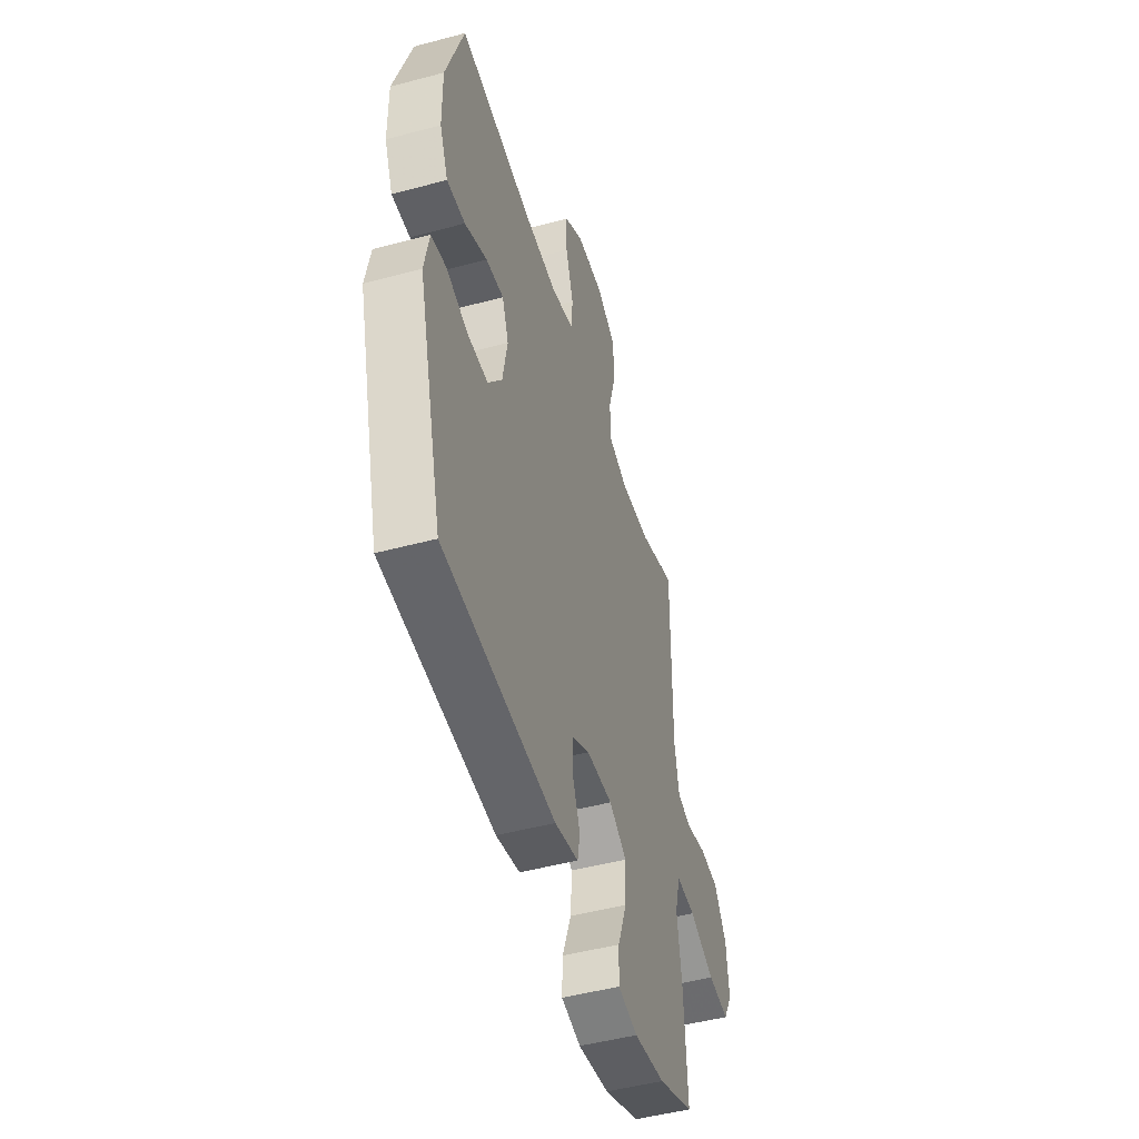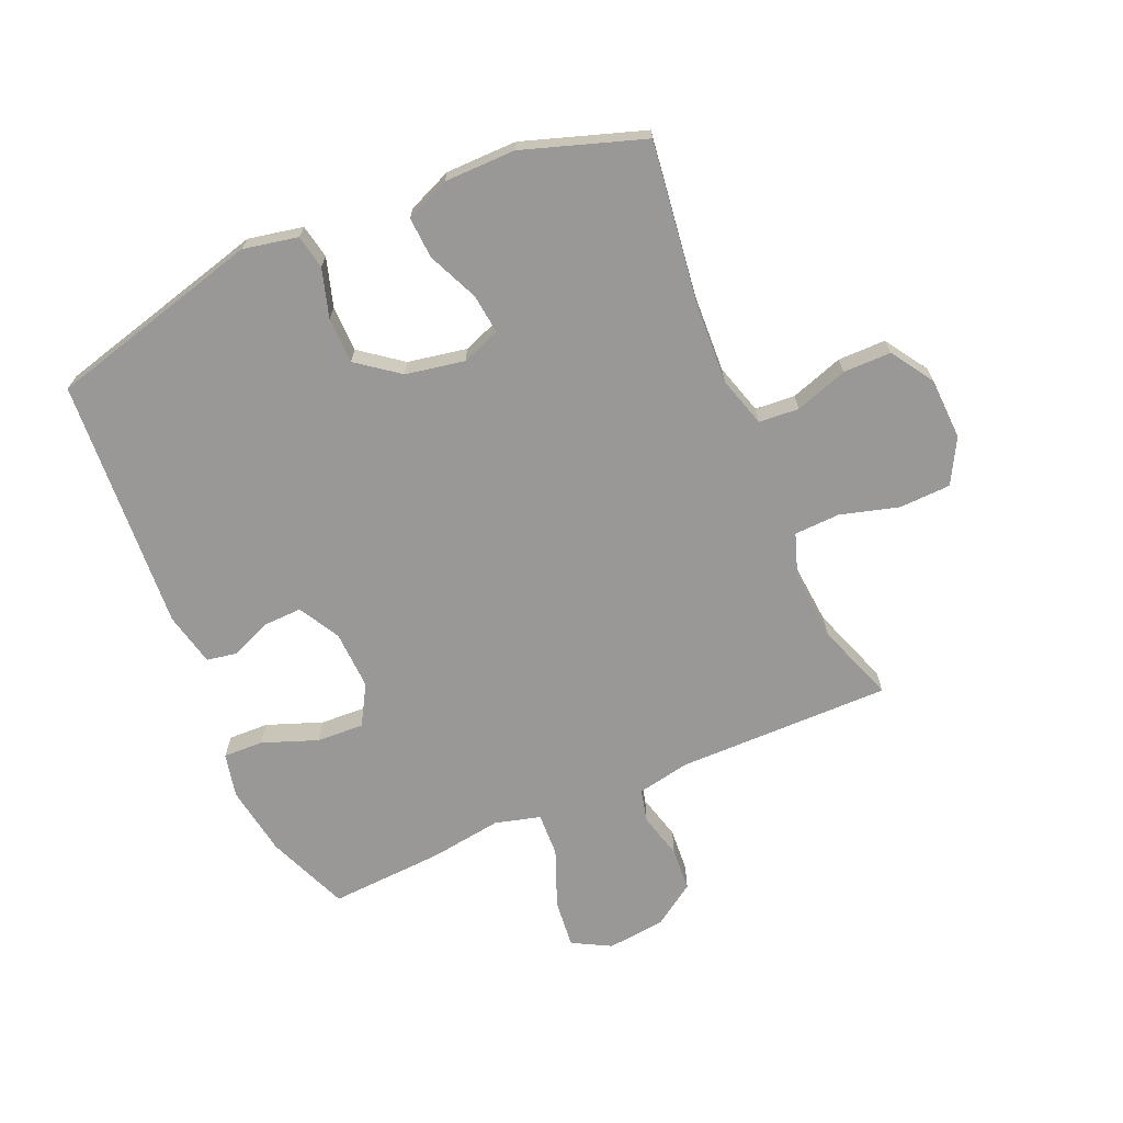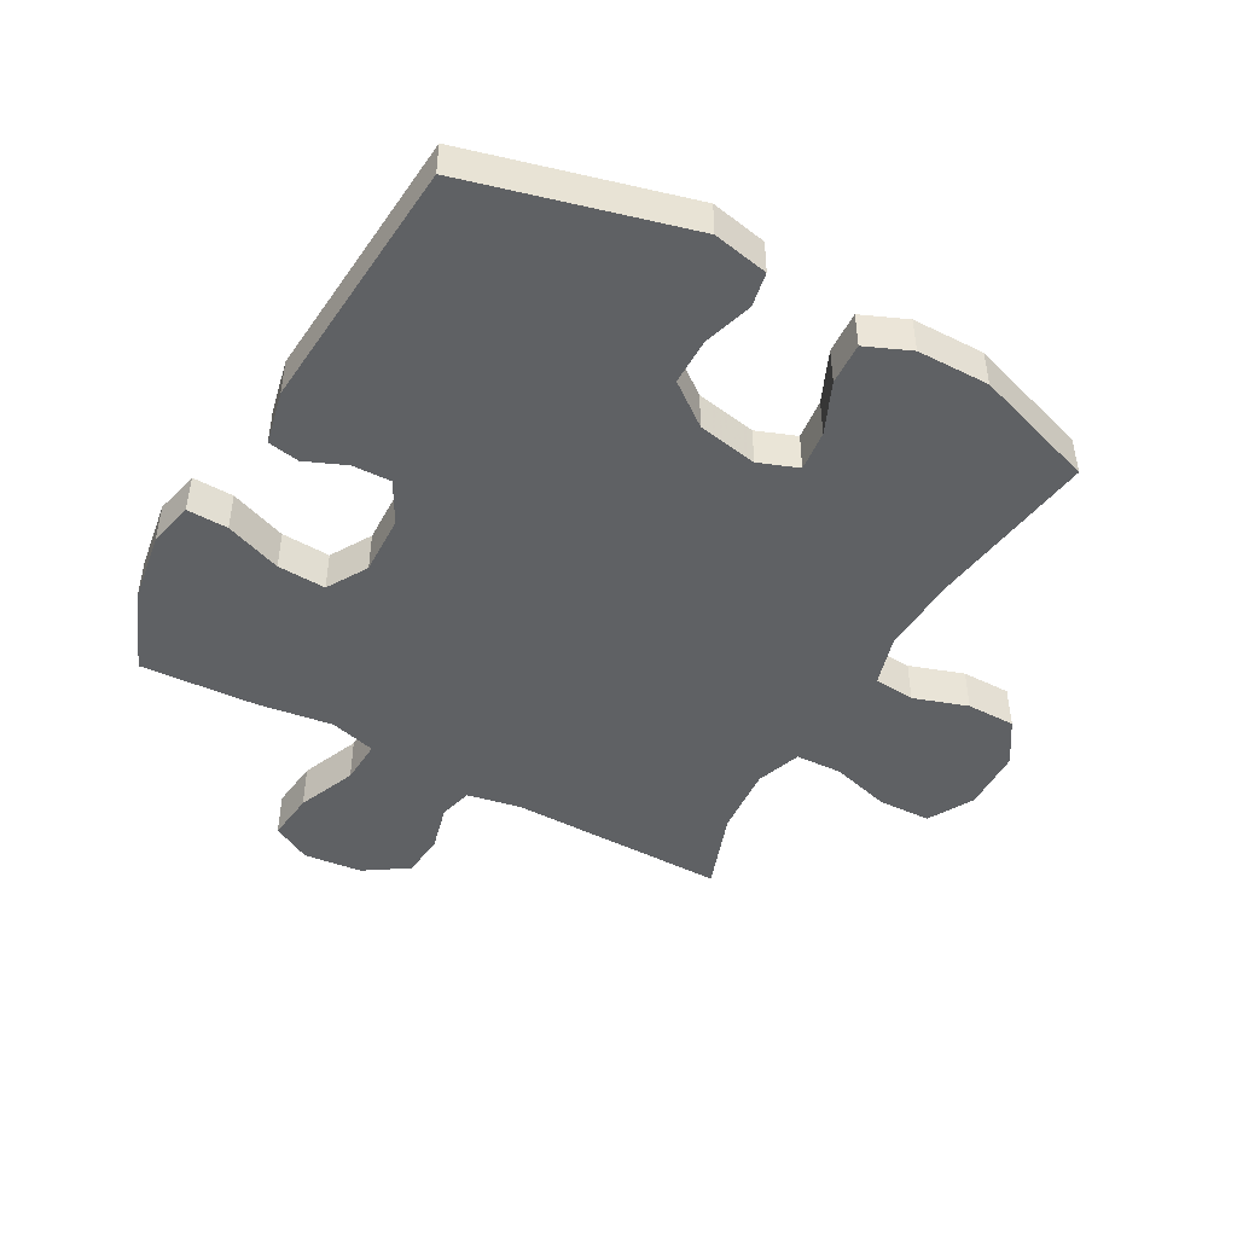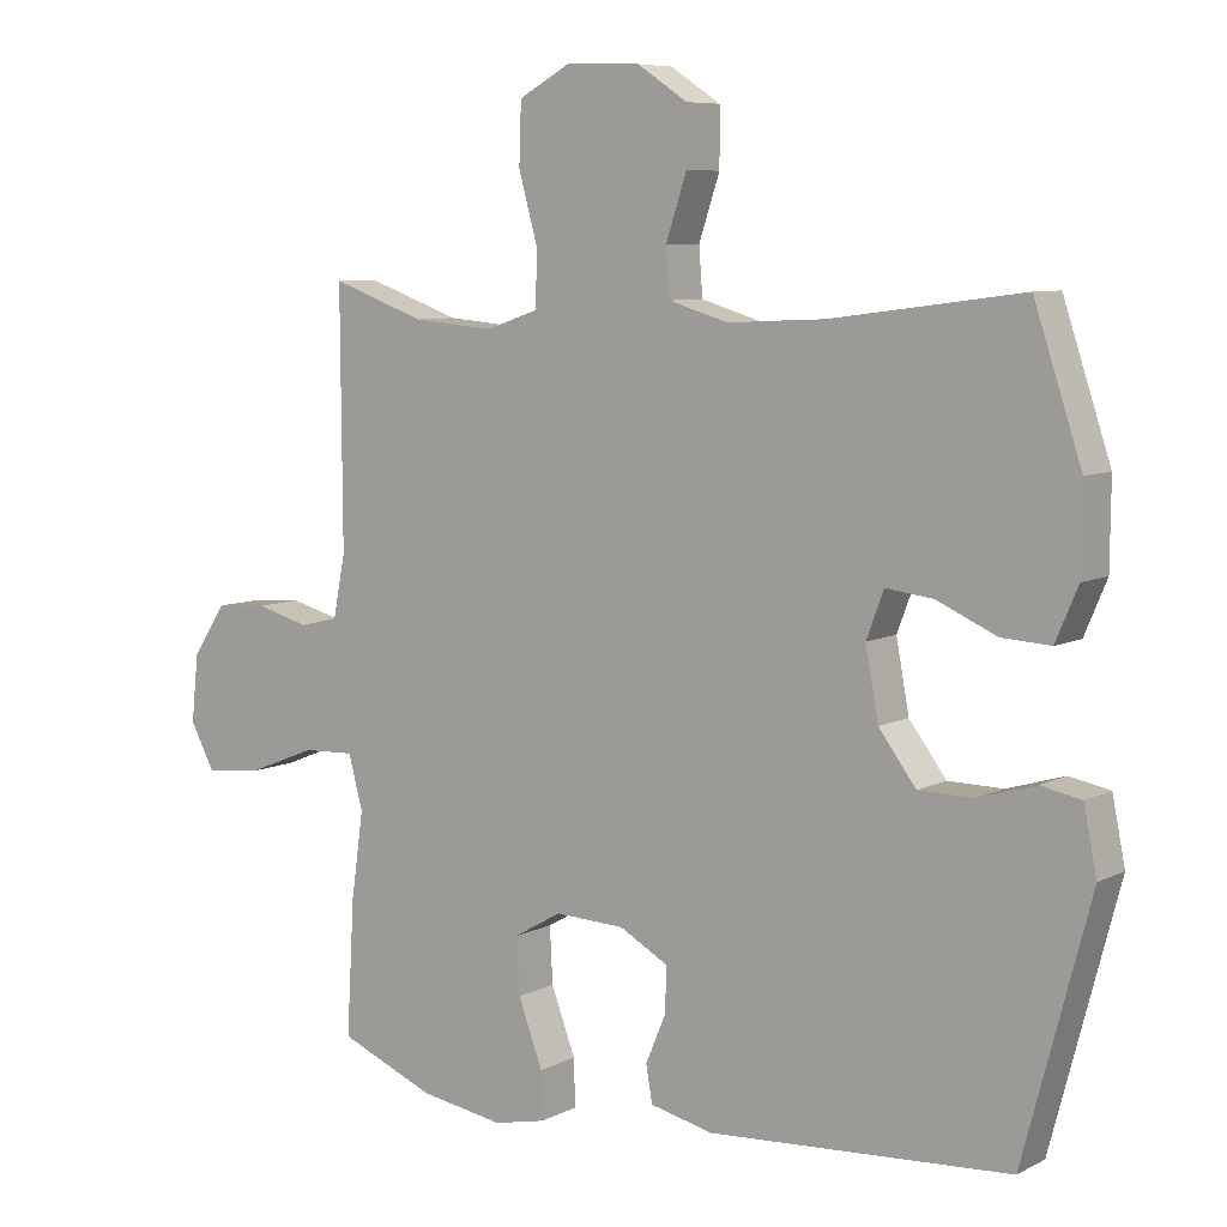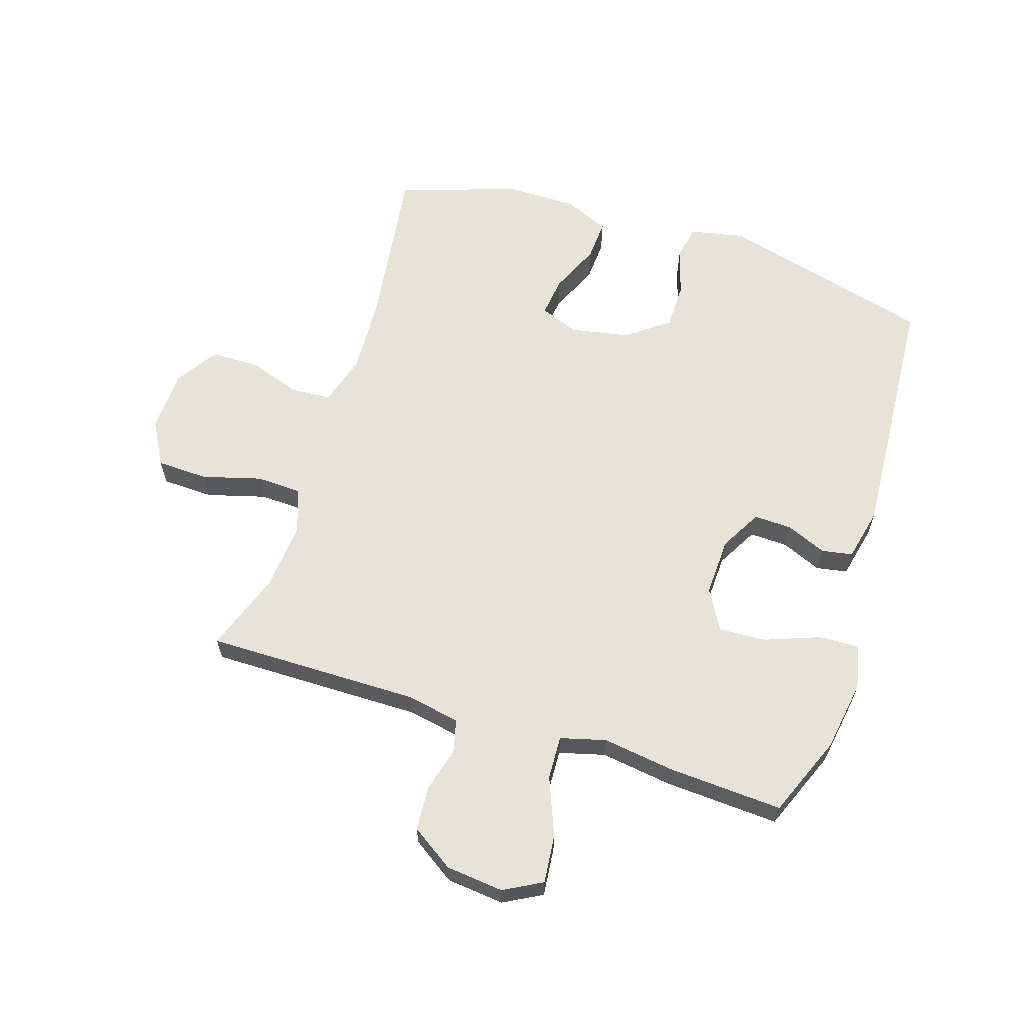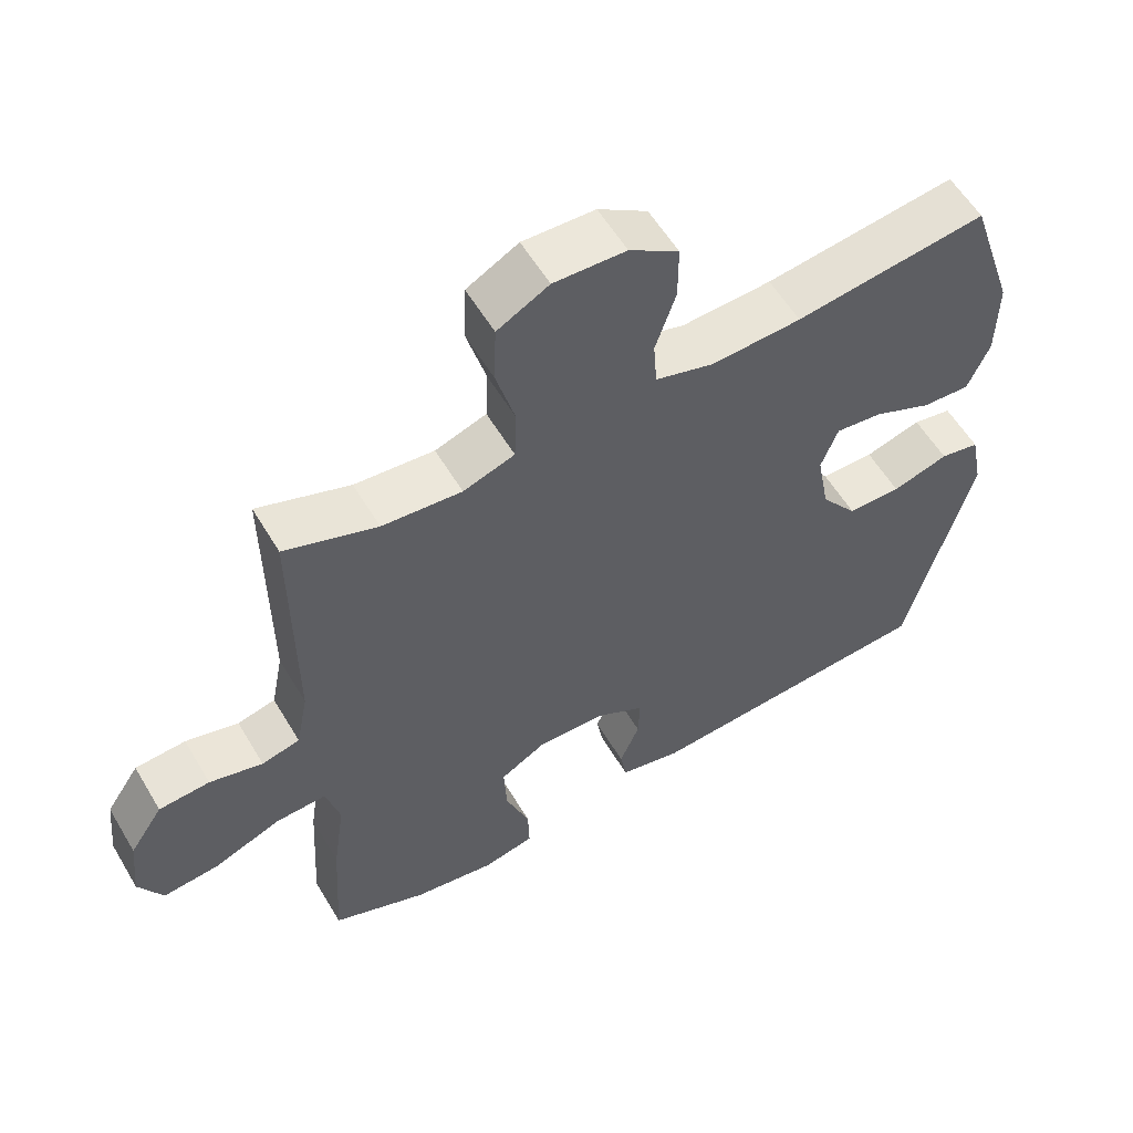
<metadata>
{"format":"obj","ext":"obj","renderer":"f3d","projection":"perspective","resolution":1024,"background":"white","views":[{"elev":-48.2,"azim":-73.3,"up":"+Z"},{"elev":-68.7,"azim":-66.7,"up":"+Y"},{"elev":-46.3,"azim":-119.4,"up":"+Y"},{"elev":7.5,"azim":-144.3,"up":"+Z"},{"elev":62.7,"azim":107.6,"up":"+Y"},{"elev":57.4,"azim":149.5,"up":"+Z"}]}
</metadata>
<code>
v -0.5 0.07 -0.5
v -0.593 0.07 -0.148
v -0.575 0.07 -0.058
v -0.519 0.07 -0.047
v -0.439 0.07 -0.071
v -0.363 0.07 -0.07
v -0.311 0.07 -0.001
v -0.293 0.07 0.096
v -0.317 0.07 0.16
v -0.383 0.07 0.152
v -0.466 0.07 0.115
v -0.534 0.07 0.111
v -0.565 0.07 0.184
v -0.566 0.07 0.301
v -0.5 0.07 0.5
v -0.228 0.07 0.464
v -0.1 0.07 0.458
v -0.017 0.07 0.483
v -0.012 0.07 0.549
v -0.041 0.07 0.636
v -0.041 0.07 0.715
v 0.029 0.07 0.761
v 0.131 0.07 0.765
v 0.204 0.07 0.725
v 0.207 0.07 0.64
v 0.18 0.07 0.543
v 0.183 0.07 0.468
v 0.256 0.07 0.443
v 0.369 0.07 0.453
v 0.5 0.07 0.5
v 0.498 0.07 0.147
v 0.515 0.07 0.06
v 0.569 0.07 0.047
v 0.644 0.07 0.067
v 0.716 0.07 0.062
v 0.763 0.07 -0.008
v 0.773 0.07 -0.103
v 0.739 0.07 -0.166
v 0.659 0.07 -0.158
v 0.564 0.07 -0.12
v 0.492 0.07 -0.117
v 0.472 0.07 -0.192
v 0.489 0.07 -0.311
v 0.5 0.07 -0.5
v 0.366 0.07 -0.555
v 0.249 0.07 -0.574
v 0.176 0.07 -0.558
v 0.178 0.07 -0.492
v 0.212 0.07 -0.401
v 0.216 0.07 -0.323
v 0.15 0.07 -0.285
v 0.053 0.07 -0.289
v -0.015 0.07 -0.327
v -0.013 0.07 -0.389
v 0.015 0.07 -0.456
v 0.006 0.07 -0.507
v -0.082 0.07 -0.527
v -0.5 0 -0.5
v -0.593 0 -0.148
v -0.575 0 -0.058
v -0.519 0 -0.047
v -0.439 0 -0.071
v -0.363 0 -0.07
v -0.311 0 -0.001
v -0.293 0 0.096
v -0.317 0 0.16
v -0.383 0 0.152
v -0.466 0 0.115
v -0.534 0 0.111
v -0.565 0 0.184
v -0.566 0 0.301
v -0.5 0 0.5
v -0.228 0 0.464
v -0.1 0 0.458
v -0.017 0 0.483
v -0.012 0 0.549
v -0.041 0 0.636
v -0.041 0 0.715
v 0.029 0 0.761
v 0.131 0 0.765
v 0.204 0 0.725
v 0.207 0 0.64
v 0.18 0 0.543
v 0.183 0 0.468
v 0.256 0 0.443
v 0.369 0 0.453
v 0.5 0 0.5
v 0.498 0 0.147
v 0.515 0 0.06
v 0.569 0 0.047
v 0.644 0 0.067
v 0.716 0 0.062
v 0.763 0 -0.008
v 0.773 0 -0.103
v 0.739 0 -0.166
v 0.659 0 -0.158
v 0.564 0 -0.12
v 0.492 0 -0.117
v 0.472 0 -0.192
v 0.489 0 -0.311
v 0.5 0 -0.5
v 0.366 0 -0.555
v 0.249 0 -0.574
v 0.176 0 -0.558
v 0.178 0 -0.492
v 0.212 0 -0.401
v 0.216 0 -0.323
v 0.15 0 -0.285
v 0.053 0 -0.289
v -0.015 0 -0.327
v -0.013 0 -0.389
v 0.015 0 -0.456
v 0.006 0 -0.507
v -0.082 0 -0.527
f 3 4 5
f 2 3 5
f 1 2 5
f 57 1 5
f 56 57 5
f 55 56 5
f 54 55 5
f 53 54 5 6
f 52 53 6 7
f 51 52 7 8
f 50 51 8 9
f 47 48 49
f 46 47 49
f 45 46 49
f 44 45 49
f 43 44 49
f 42 43 49
f 41 42 49 50
f 38 39 40
f 37 38 40
f 36 37 40
f 35 36 40
f 34 35 40
f 33 34 40
f 32 33 40 41
f 41 50 9
f 32 41 9
f 31 32 9
f 24 25 26
f 23 24 26
f 22 23 26
f 21 22 26
f 20 21 26
f 19 20 26
f 18 19 26 27
f 17 18 27 28
f 14 15 16
f 13 14 16
f 12 13 16
f 11 12 16
f 10 11 16
f 9 10 16 17
f 29 30 31 9
f 9 17 28
f 9 28 29
f 62 61 60
f 62 60 59
f 62 59 58
f 62 58 114
f 62 114 113
f 62 113 112
f 62 112 111
f 63 62 111 110
f 64 63 110 109
f 65 64 109 108
f 66 65 108 107
f 106 105 104
f 106 104 103
f 106 103 102
f 106 102 101
f 106 101 100
f 106 100 99
f 107 106 99 98
f 97 96 95
f 97 95 94
f 97 94 93
f 97 93 92
f 97 92 91
f 97 91 90
f 98 97 90 89
f 66 107 98
f 66 98 89
f 66 89 88
f 83 82 81
f 83 81 80
f 83 80 79
f 83 79 78
f 83 78 77
f 83 77 76
f 84 83 76 75
f 85 84 75 74
f 73 72 71
f 73 71 70
f 73 70 69
f 73 69 68
f 73 68 67
f 74 73 67 66
f 66 88 87 86
f 85 74 66
f 86 85 66
f 1 58 59 2
f 2 59 60 3
f 3 60 61 4
f 4 61 62 5
f 5 62 63 6
f 6 63 64 7
f 7 64 65 8
f 8 65 66 9
f 9 66 67 10
f 10 67 68 11
f 11 68 69 12
f 12 69 70 13
f 13 70 71 14
f 14 71 72 15
f 15 72 73 16
f 16 73 74 17
f 17 74 75 18
f 18 75 76 19
f 19 76 77 20
f 20 77 78 21
f 21 78 79 22
f 22 79 80 23
f 23 80 81 24
f 24 81 82 25
f 25 82 83 26
f 26 83 84 27
f 27 84 85 28
f 28 85 86 29
f 29 86 87 30
f 30 87 88 31
f 31 88 89 32
f 32 89 90 33
f 33 90 91 34
f 34 91 92 35
f 35 92 93 36
f 36 93 94 37
f 37 94 95 38
f 38 95 96 39
f 39 96 97 40
f 40 97 98 41
f 41 98 99 42
f 42 99 100 43
f 43 100 101 44
f 44 101 102 45
f 45 102 103 46
f 46 103 104 47
f 47 104 105 48
f 48 105 106 49
f 49 106 107 50
f 50 107 108 51
f 51 108 109 52
f 52 109 110 53
f 53 110 111 54
f 54 111 112 55
f 55 112 113 56
f 56 113 114 57
f 57 114 58 1

</code>
